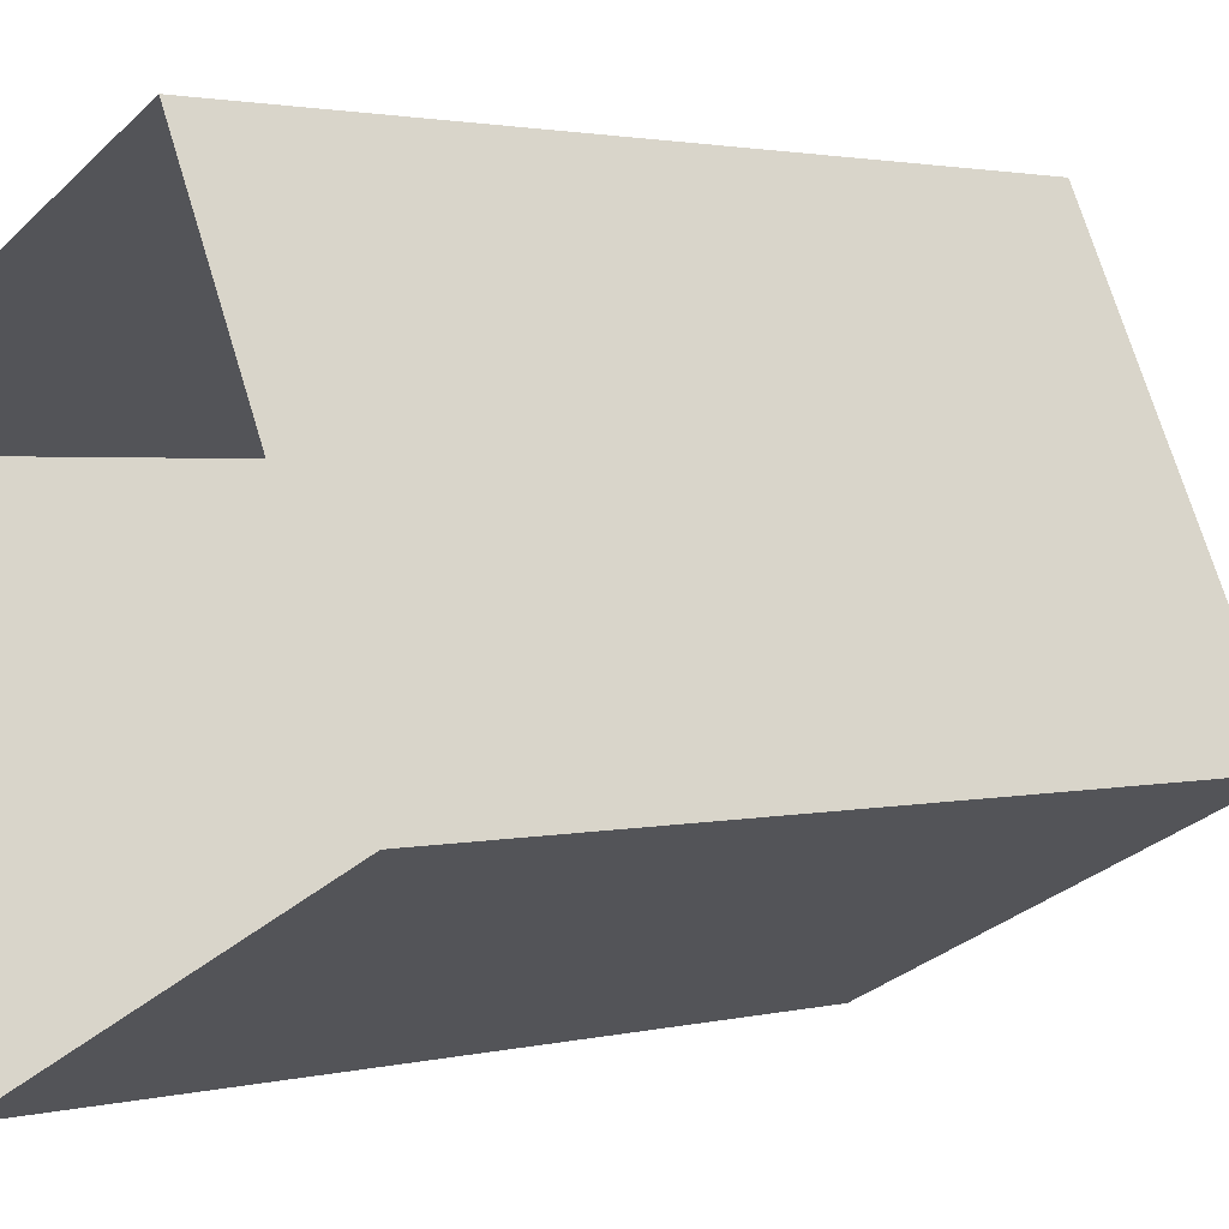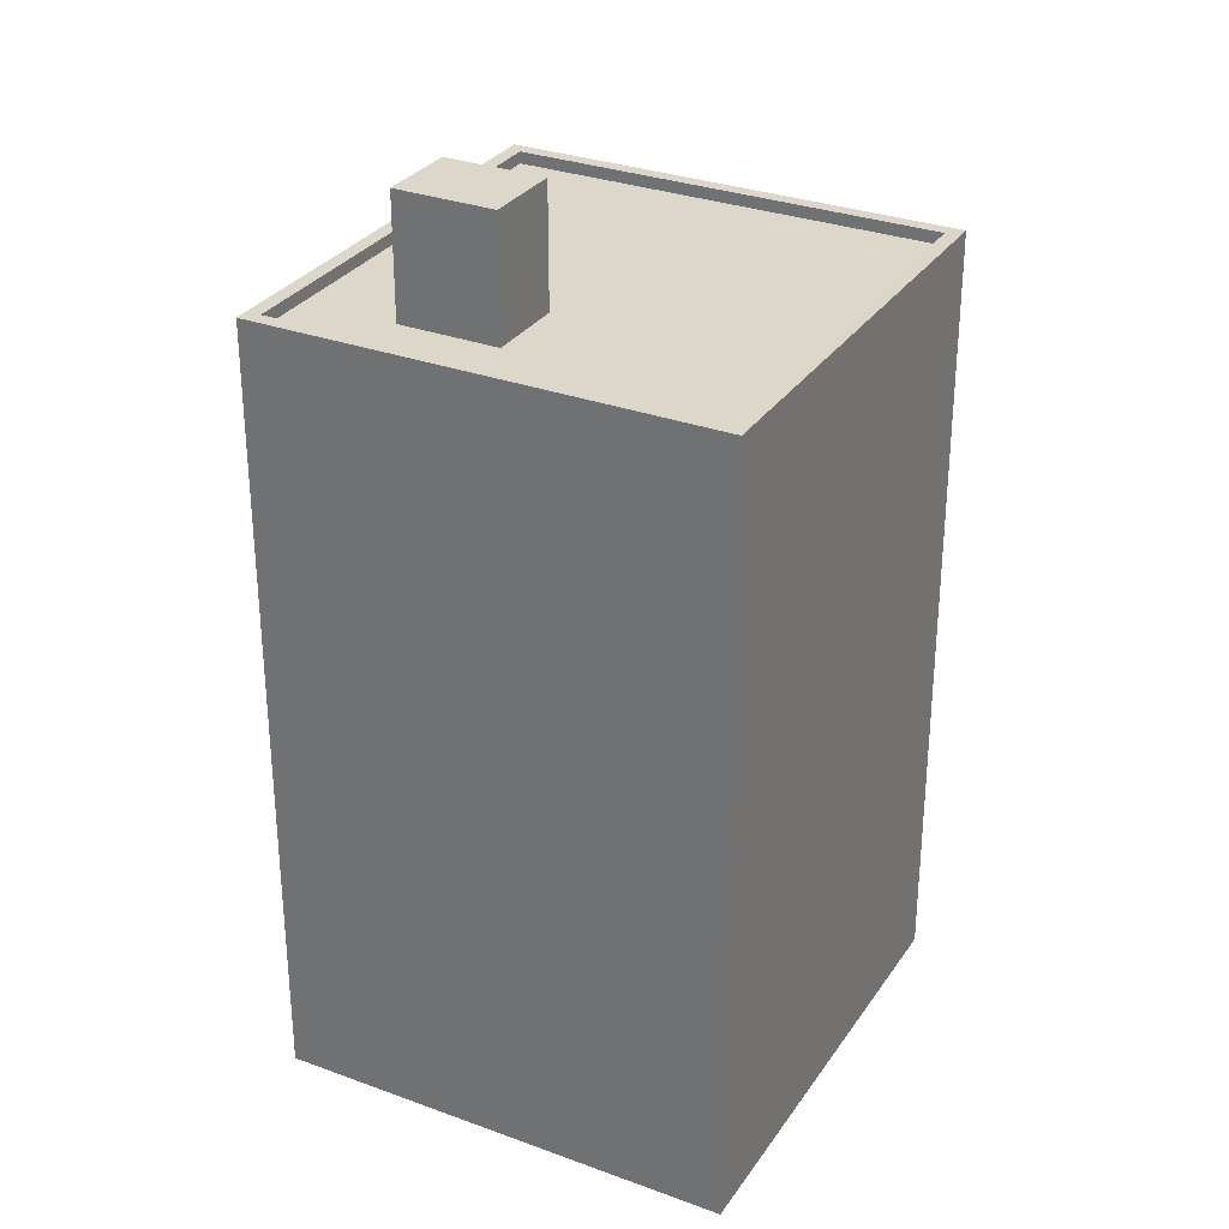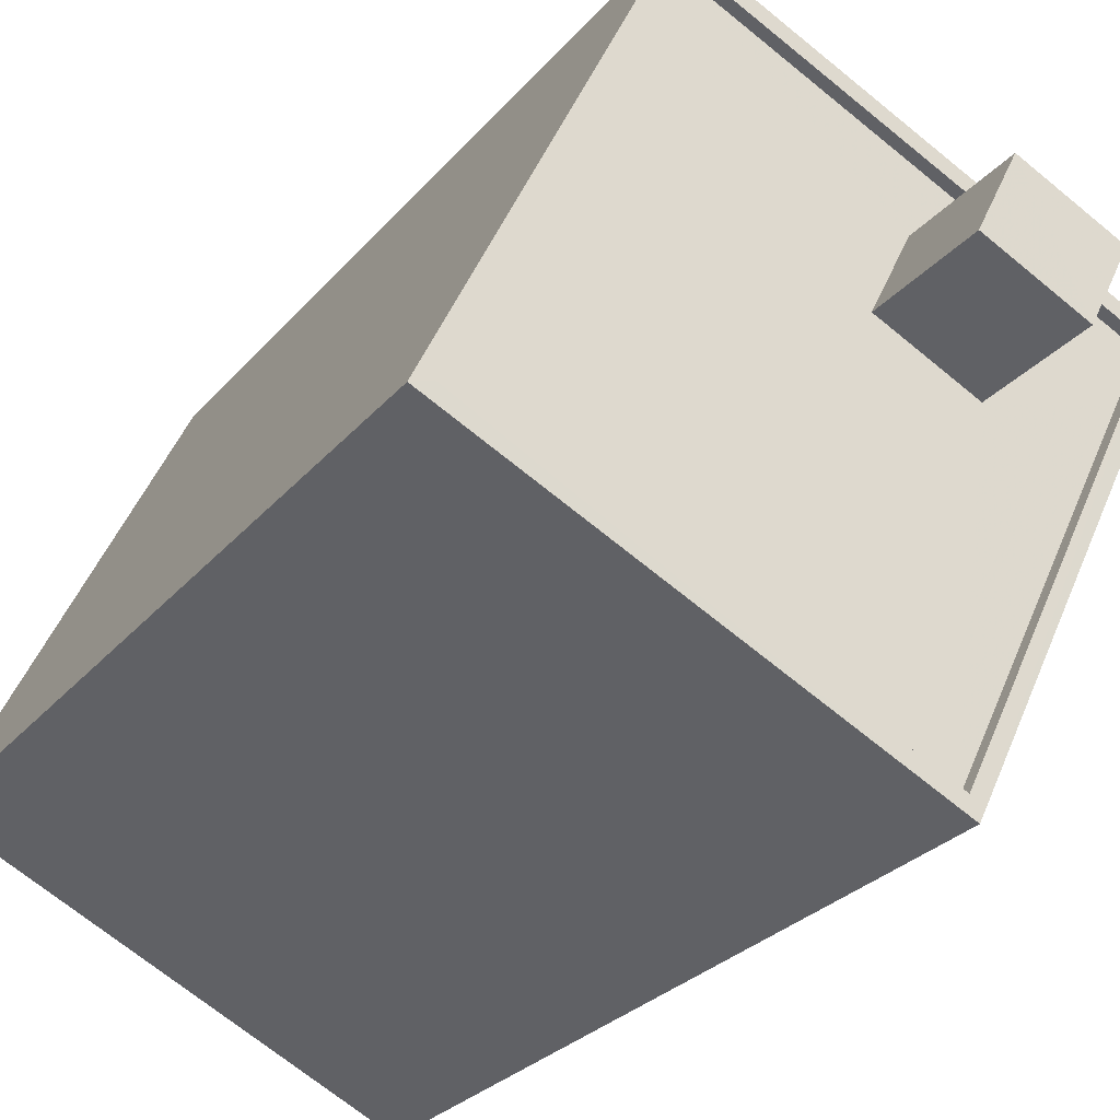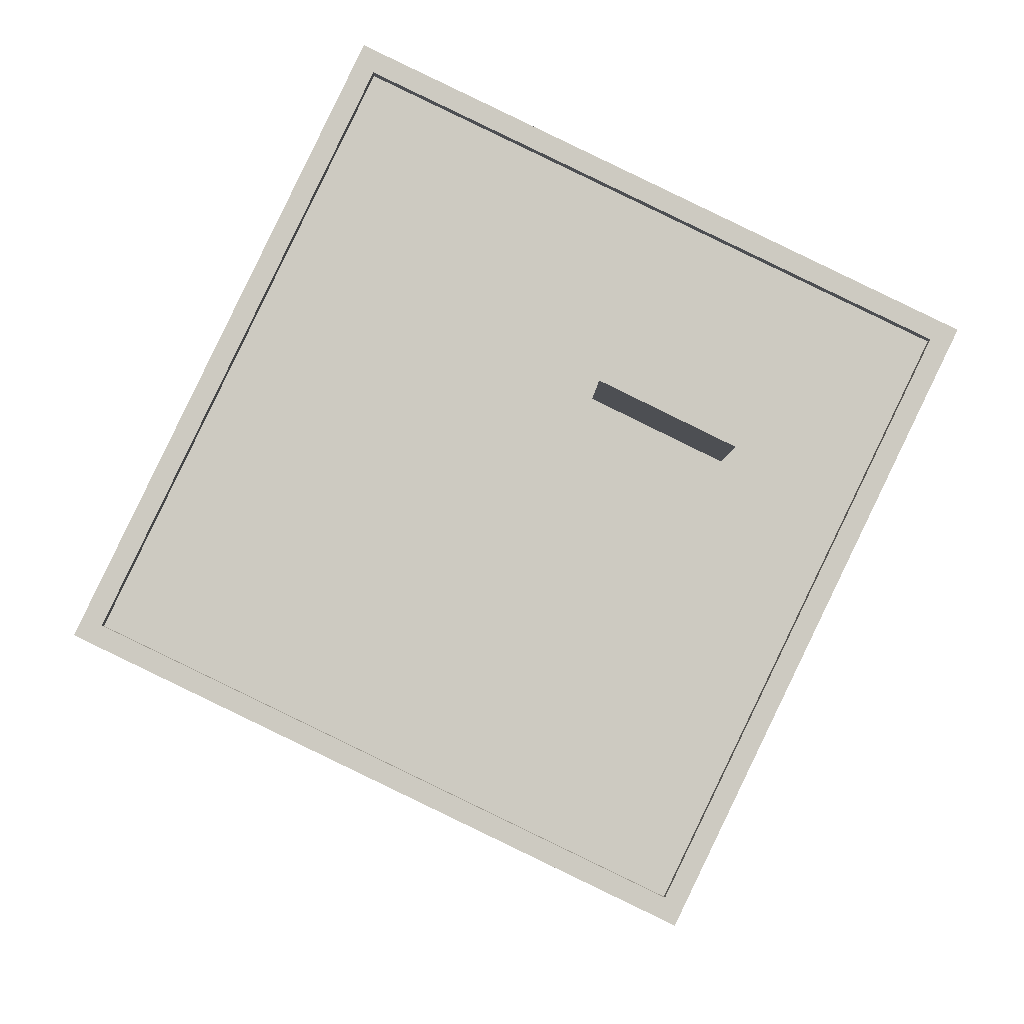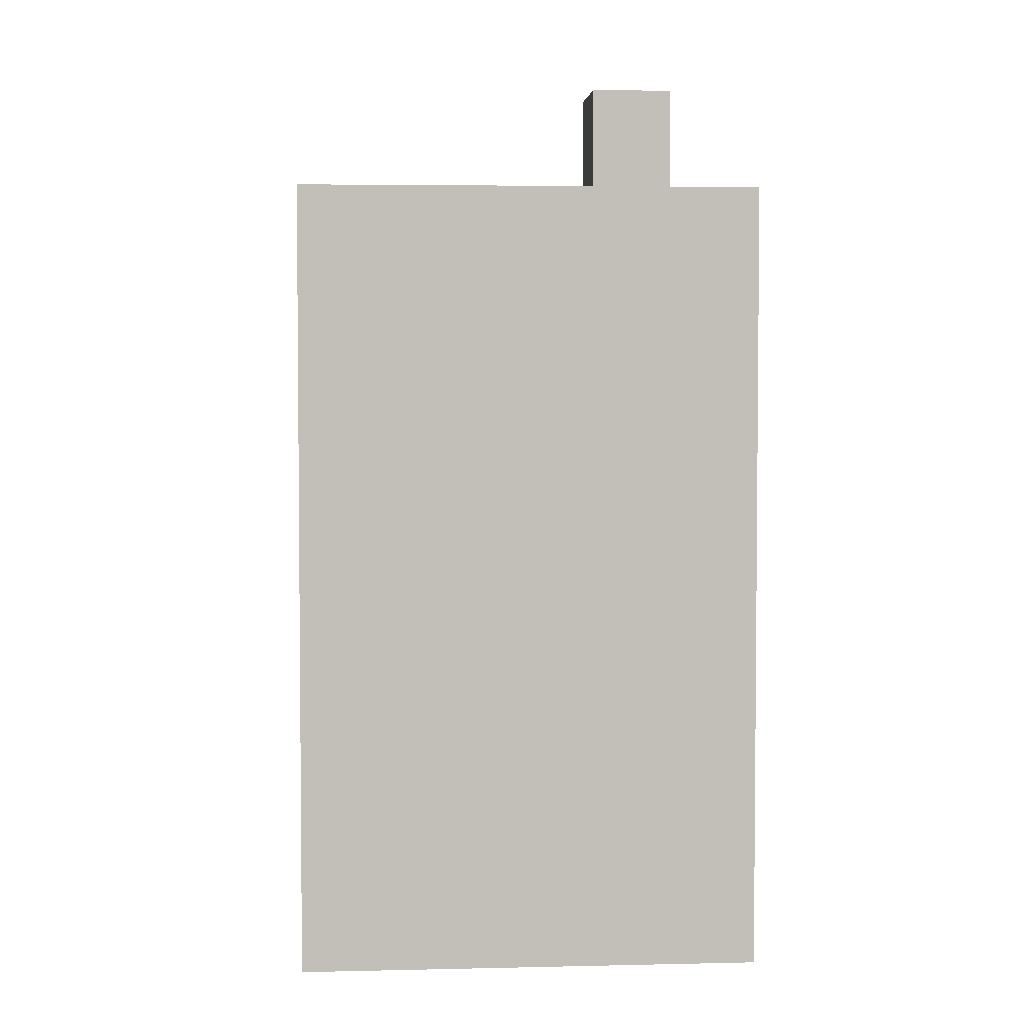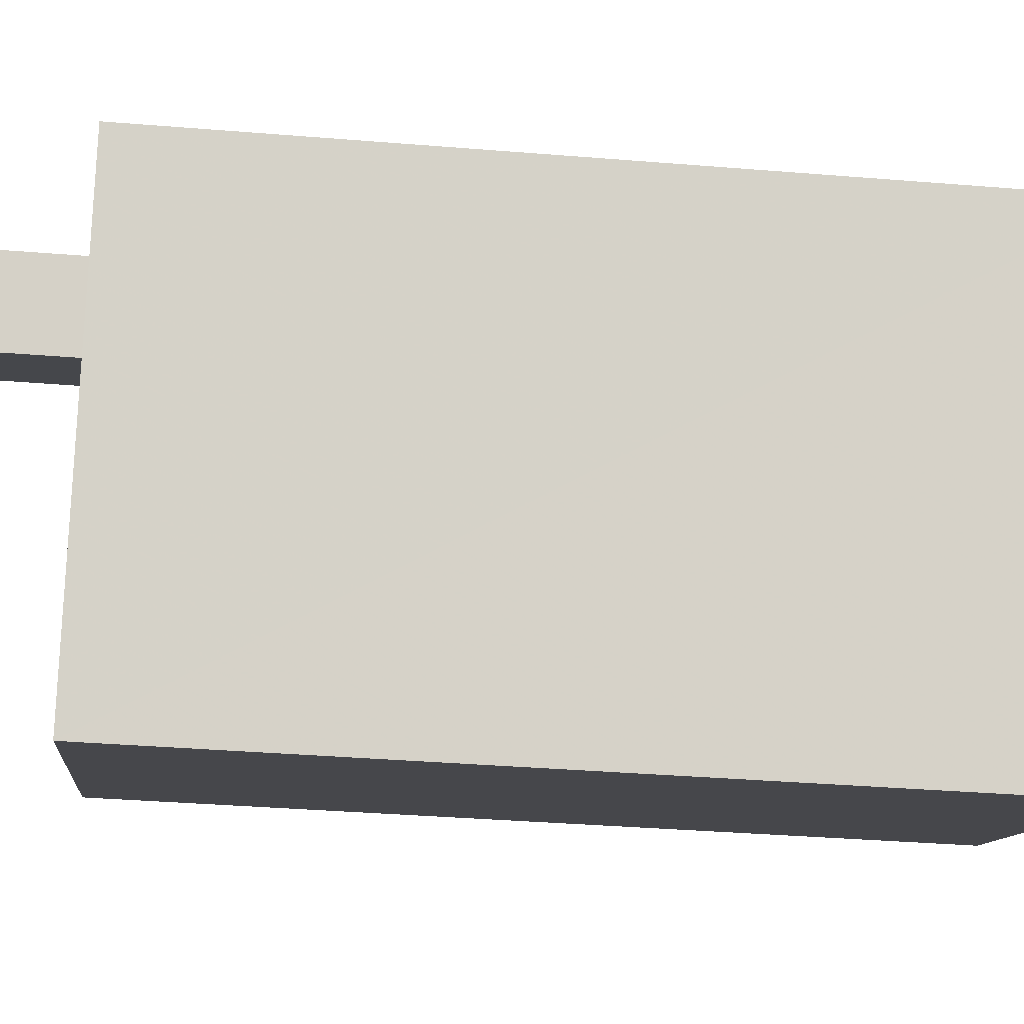
<metadata>
{"format":"obj","ext":"obj","renderer":"f3d","projection":"perspective","resolution":1024,"background":"white","views":[{"elev":1.9,"azim":-132.3,"up":"+Y"},{"elev":30.5,"azim":-177.7,"up":"+Z"},{"elev":-26.9,"azim":-30.6,"up":"+Y"},{"elev":-3.6,"azim":-0.7,"up":"+Y"},{"elev":3.9,"azim":59.8,"up":"+Z"},{"elev":-36.3,"azim":83.9,"up":"+Y"}]}
</metadata>
<code>
v -5398 -3.575e+04 3.048
v -5407 -3.575e+04 3.05
v -5402 -3.574e+04 3.054
v -5394 -3.574e+04 3.051
v -5398 -3.574e+04 21.64
v -5397 -3.575e+04 21.64
v -5396 -3.575e+04 21.64
v -5399 -3.575e+04 21.64
v -5406 -3.575e+04 19.15
v -5399 -3.575e+04 19.15
v -5403 -3.574e+04 19.16
v -5398 -3.574e+04 19.15
v -5397 -3.575e+04 19.15
v -5395 -3.575e+04 19.15
v -5396 -3.575e+04 19.15
v -5398 -3.575e+04 19.15
v -5394 -3.574e+04 19.15
v -5402 -3.574e+04 19.16
v -5406 -3.575e+04 19.4
v -5402 -3.574e+04 19.41
v -5407 -3.575e+04 19.4
v -5398 -3.575e+04 19.4
v -5394 -3.574e+04 19.4
v -5394 -3.574e+04 19.4
v -5398 -3.575e+04 19.4
v -5402 -3.574e+04 19.41
f 1 2 3
f 4 1 3
f 5 6 7
f 5 8 6
f 9 10 11
f 11 10 12
f 13 14 15
f 16 10 9
f 13 16 14
f 16 13 10
f 17 18 12
f 14 17 15
f 18 11 12
f 17 12 15
f 19 20 21
f 22 23 24
f 25 22 24
f 24 23 20
f 26 20 19
f 24 20 26
f 19 21 22
f 25 19 22
f 15 7 6
f 13 15 6
f 10 13 6
f 8 10 6
f 12 10 8
f 5 12 8
f 7 12 5
f 7 15 12
f 18 26 11
f 11 19 9
f 11 26 19
f 24 18 17
f 24 26 18
f 16 25 14
f 14 24 17
f 14 25 24
f 25 16 9
f 19 25 9
f 23 4 3
f 20 23 3
f 22 1 4
f 23 22 4
f 22 2 1
f 22 21 2
f 21 3 2
f 21 20 3

</code>
